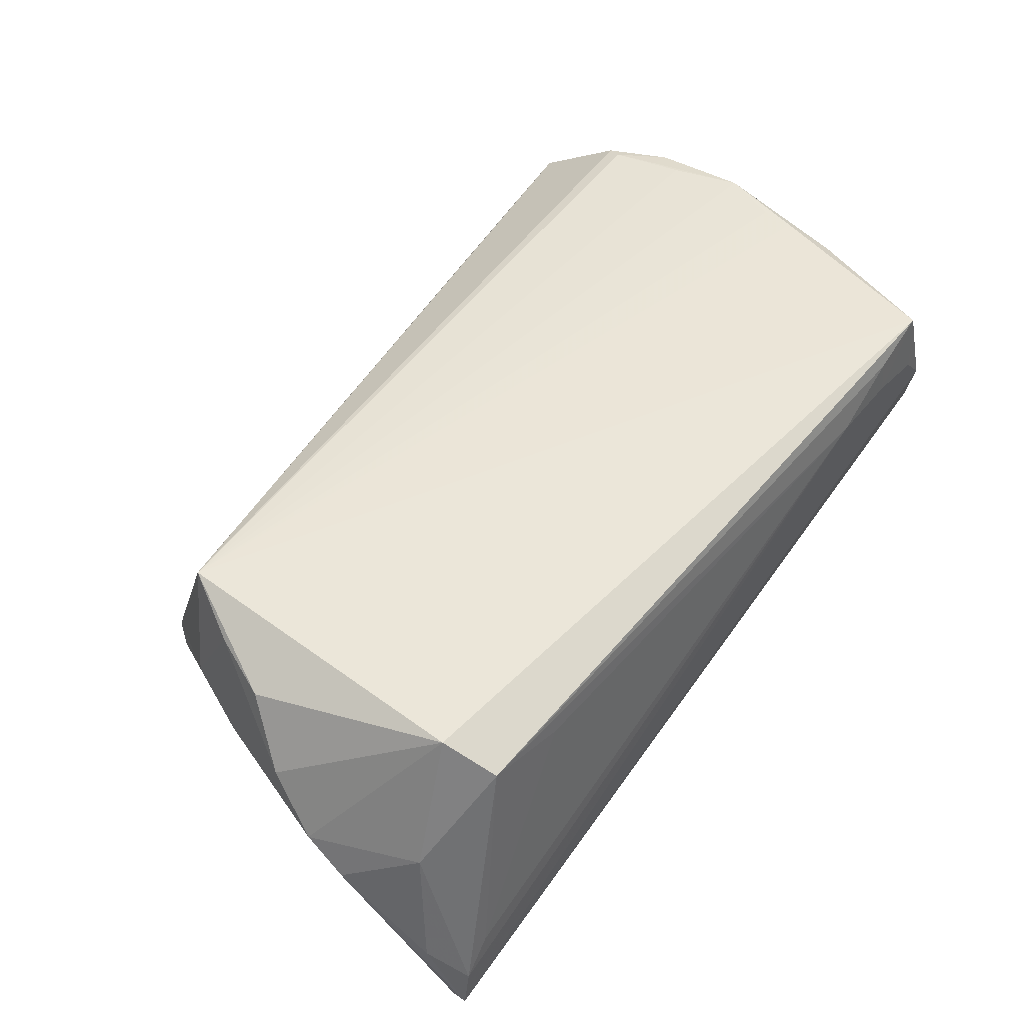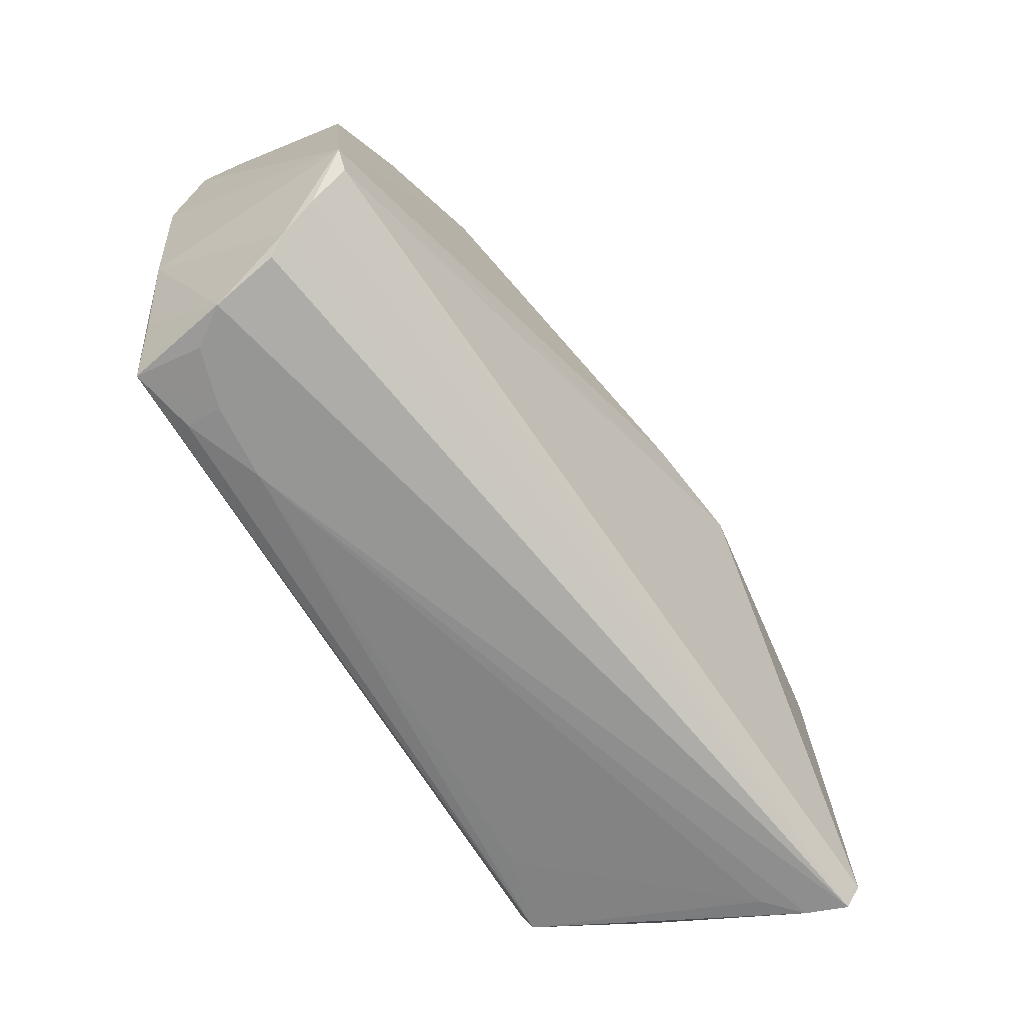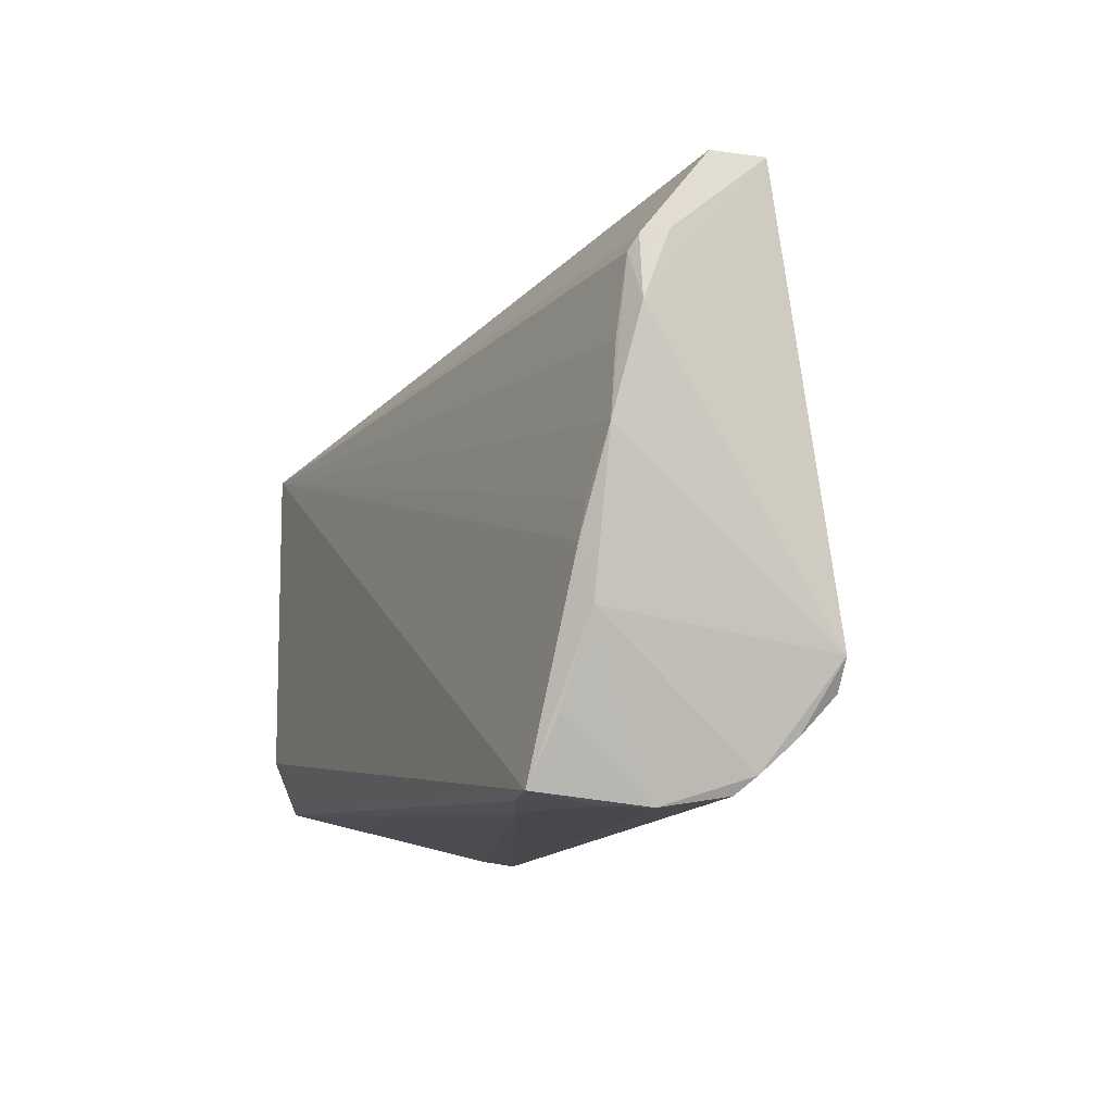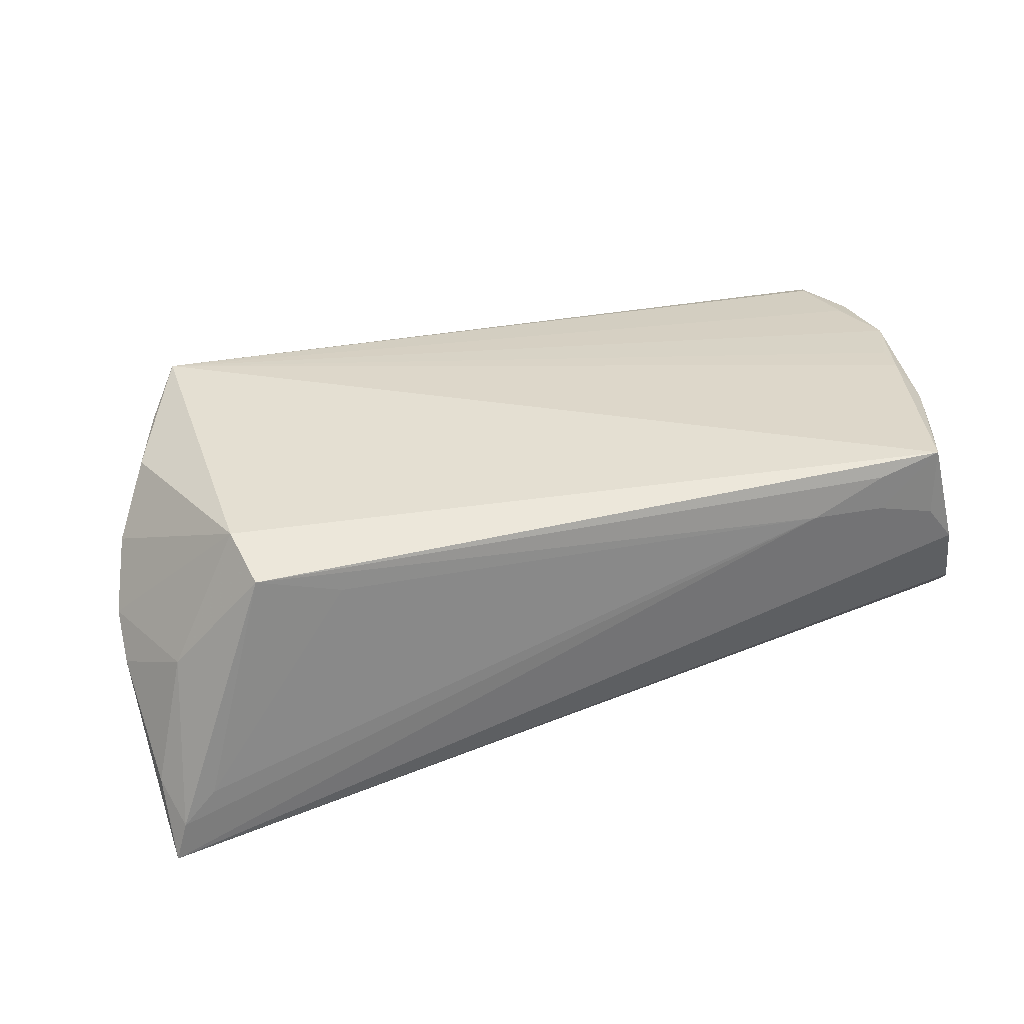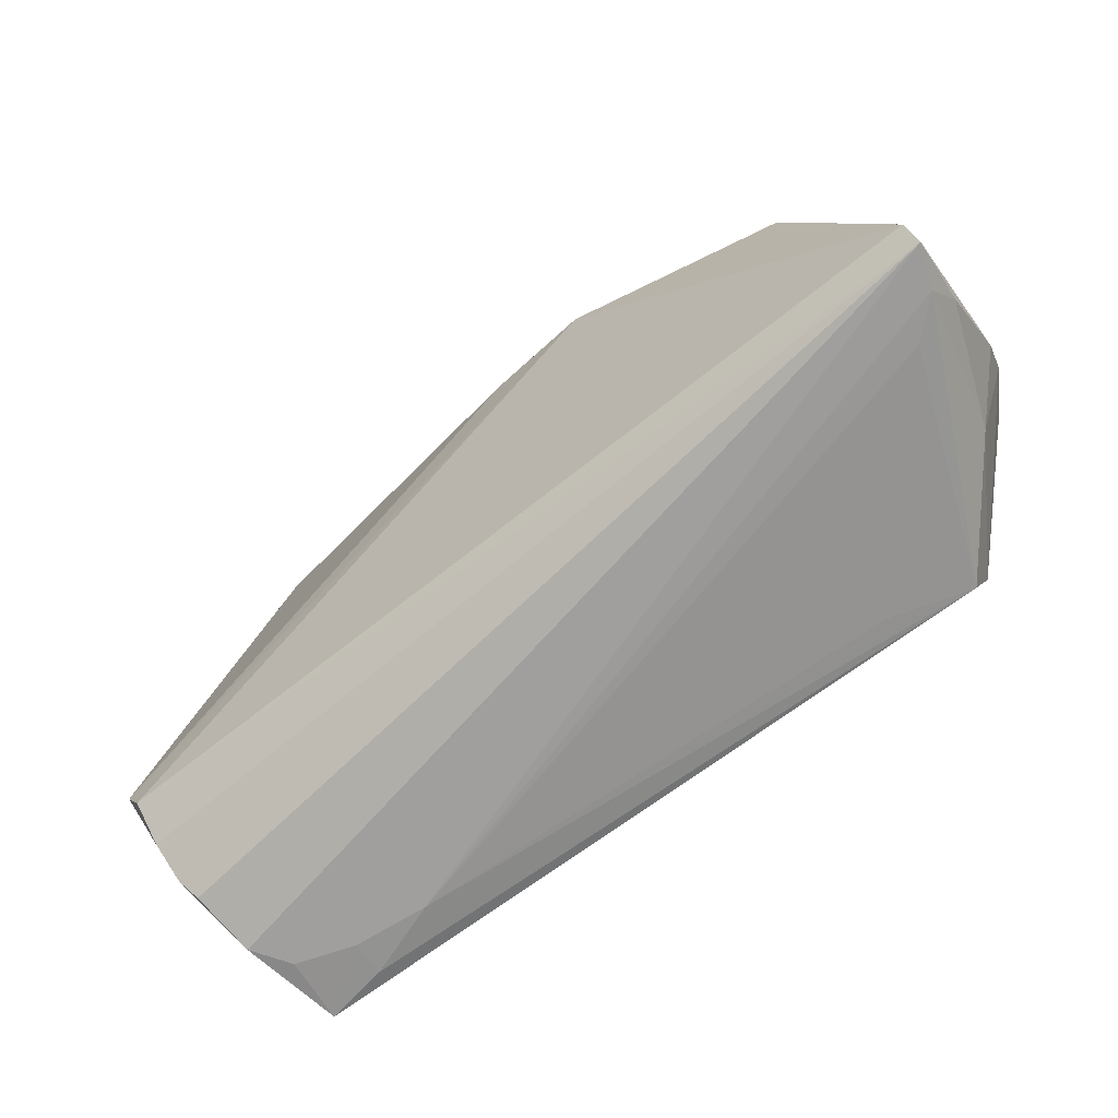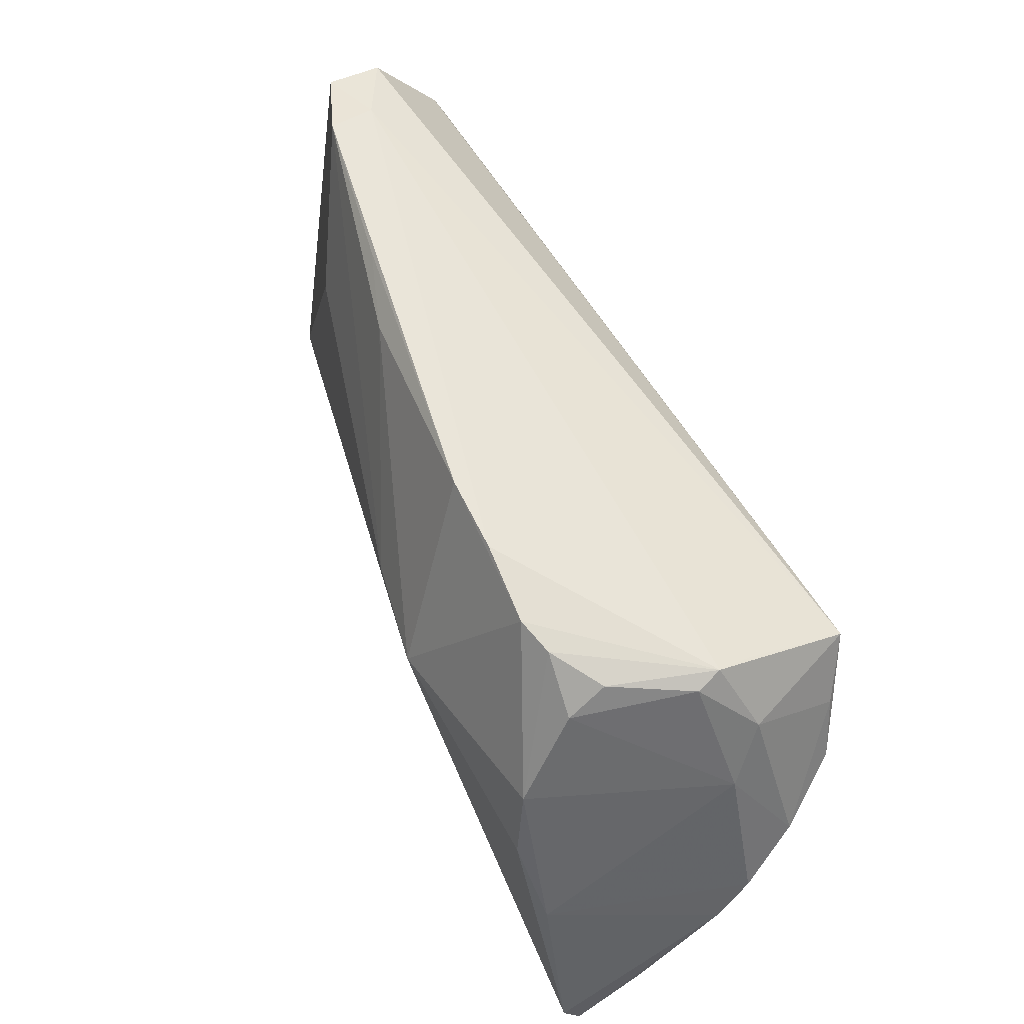
<metadata>
{"format":"obj","ext":"obj","renderer":"f3d","projection":"perspective","resolution":1024,"background":"white","views":[{"elev":56.7,"azim":-52.4,"up":"+Z"},{"elev":-70.0,"azim":119.7,"up":"+Y"},{"elev":-11.1,"azim":66.9,"up":"+Y"},{"elev":37.2,"azim":-17.8,"up":"+Z"},{"elev":-73.0,"azim":-146.5,"up":"+Y"},{"elev":55.7,"azim":-115.7,"up":"+Y"}]}
</metadata>
<code>
v 0.05233 0.03294 0.005203
v -0.0479 0.01342 0.008975
v -0.04099 -0.02932 0.0203
v 0.05482 -0.01934 -0.008197
v 0.0433 0.03462 -0.004964
v 0.05284 -0.02299 -0.008167
v -0.05341 -0.03418 -0.0116
v -0.04008 0.01878 -0.01206
v 0.0544 0.0222 0.01258
v -0.04679 0.008503 0.02004
v 0.05517 0.0227 0.01118
v 0.02905 -0.03404 0.01692
v 0.05365 0.01465 0.01579
v 0.0512 -0.03132 7.234e-05
v -0.05643 -0.01674 0.001537
v -0.05399 -0.005175 0.012
v -0.05445 -0.03234 -0.01866
v -0.04267 0.01619 0.02279
v 0.03343 0.01658 -0.01155
v -0.004802 0.006562 -0.0207
v -0.0424 -0.02241 0.02279
v -0.04858 -0.01271 -0.01858
v 0.04983 -0.03334 0.002252
v -0.05086 -0.025 0.006898
v -0.04937 -0.03378 -0.007373
v -0.01105 0.02903 -0.01285
v -0.04274 0.0204 0.009778
v -0.02027 0.02785 -0.01274
v -0.04332 0.02168 0.005532
v 0.02328 0.03207 -0.008263
v -0.03098 -0.03044 0.01756
v 0.05223 -0.02749 -0.004002
v 0.05261 0.02056 0.01472
v 0.05285 -0.01567 0.01861
v 0.05574 0.002047 0.01804
v -0.05494 -0.03462 -0.01662
v -0.05518 -0.0289 -0.008216
v -0.03405 0.02428 -0.01179
v 0.05342 0.0224 0.01377
v -0.0505 0.006068 0.005081
v -0.05618 -0.0116 0.005635
v -0.02975 0.02555 -0.01316
v 0.05265 -0.005201 0.01936
v -0.04972 0.0009994 0.01884
v 0.05382 0.01094 0.01659
v -0.04192 0.007311 -0.01869
v 0.03806 -0.03353 0.02086
v 0.05643 0.01449 0.01479
v 0.01449 0.02857 -0.01127
v -0.01742 0.005221 -0.02279
v 0.04572 -0.03316 0.02279
v 0.04842 -0.03462 0.01005
v 0.04398 0.03445 0.0008032
v 0.05224 0.03318 -0.001562
v 0.04904 -0.02565 0.02058
v -0.04421 0.02052 0.002384
v -0.03979 0.02221 -0.007483
v 0.05221 -0.009451 0.01997
v -0.04389 -0.001156 -0.02043
v 0.0452 -0.03436 0.01447
v 0.03805 -0.03417 0.01647
f 21 3 51
f 21 51 18
f 29 2 18
f 24 3 21
f 24 7 3
f 23 52 36
f 46 42 50
f 16 2 40
f 44 16 21
f 21 18 44
f 1 18 39
f 29 18 27
f 12 7 36
f 3 31 12
f 36 7 37
f 7 24 37
f 55 51 52
f 52 34 55
f 55 34 51
f 35 45 18
f 36 6 32
f 46 50 59
f 17 6 36
f 17 50 6
f 17 59 50
f 49 50 26
f 26 50 42
f 4 54 48
f 48 35 4
f 6 50 4
f 4 32 6
f 4 35 34
f 10 18 2
f 10 44 18
f 10 2 16
f 16 44 10
f 1 39 11
f 48 54 11
f 11 54 1
f 18 45 33
f 33 39 18
f 48 39 33
f 52 51 60
f 7 12 25
f 25 12 31
f 3 7 25
f 25 31 3
f 51 34 58
f 34 35 58
f 58 18 51
f 46 40 8
f 14 23 36
f 36 32 14
f 14 34 52
f 52 23 14
f 14 4 34
f 32 4 14
f 46 59 22
f 59 17 22
f 22 40 46
f 36 37 15
f 15 17 36
f 15 37 24
f 15 22 17
f 49 26 30
f 28 42 29
f 28 26 42
f 20 50 49
f 20 4 50
f 20 19 4
f 9 39 48
f 48 11 9
f 9 11 39
f 45 35 13
f 13 33 45
f 13 35 48
f 48 33 13
f 61 60 51
f 52 60 61
f 36 52 61
f 61 12 36
f 43 35 18
f 18 58 43
f 43 58 35
f 38 8 57
f 29 42 38
f 38 57 29
f 38 42 46
f 46 8 38
f 56 8 40
f 57 8 56
f 29 57 56
f 56 2 29
f 56 40 2
f 16 40 41
f 41 15 24
f 40 22 41
f 22 15 41
f 21 16 41
f 41 24 21
f 54 4 5
f 4 19 5
f 49 30 5
f 5 30 26
f 5 20 49
f 19 20 5
f 47 61 51
f 12 61 47
f 47 51 3
f 3 12 47
f 26 28 53
f 53 5 26
f 53 28 29
f 29 27 53
f 1 54 53
f 54 5 53
f 53 18 1
f 53 27 18

</code>
